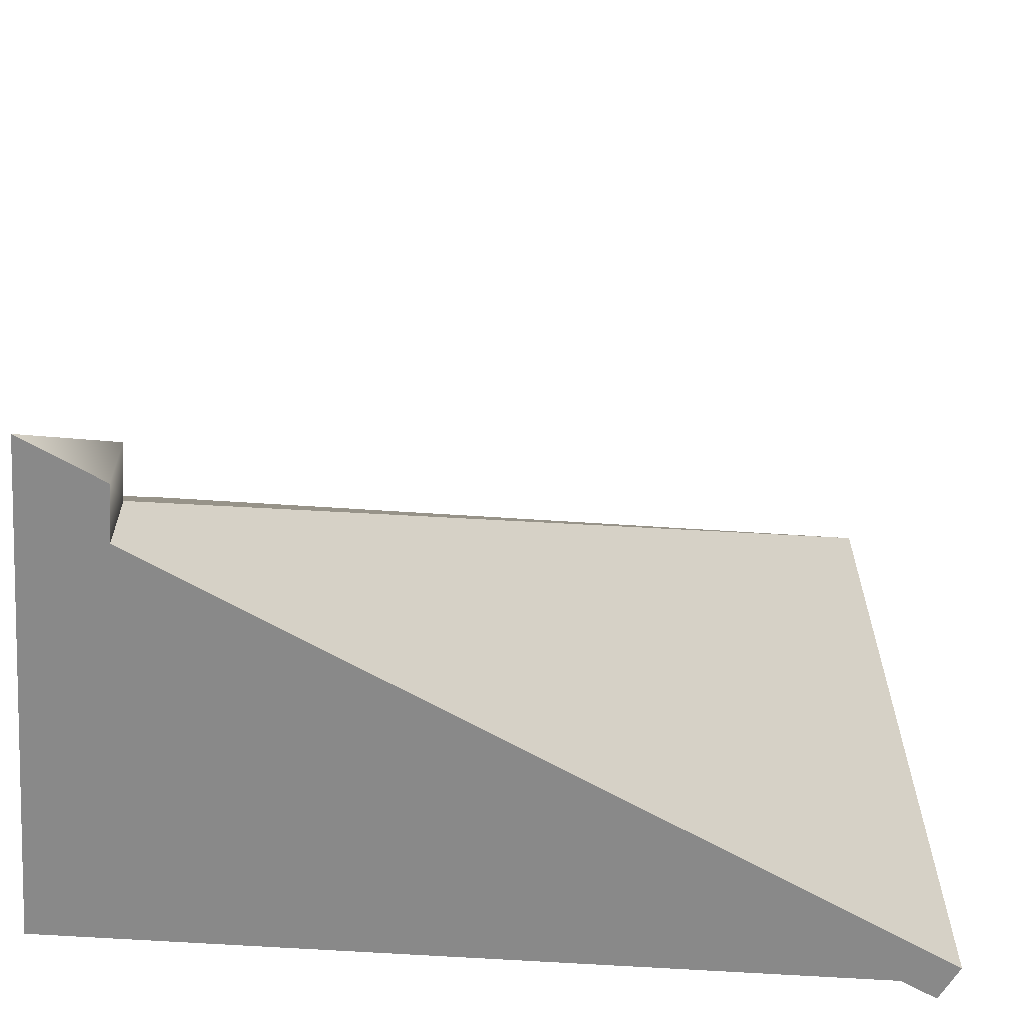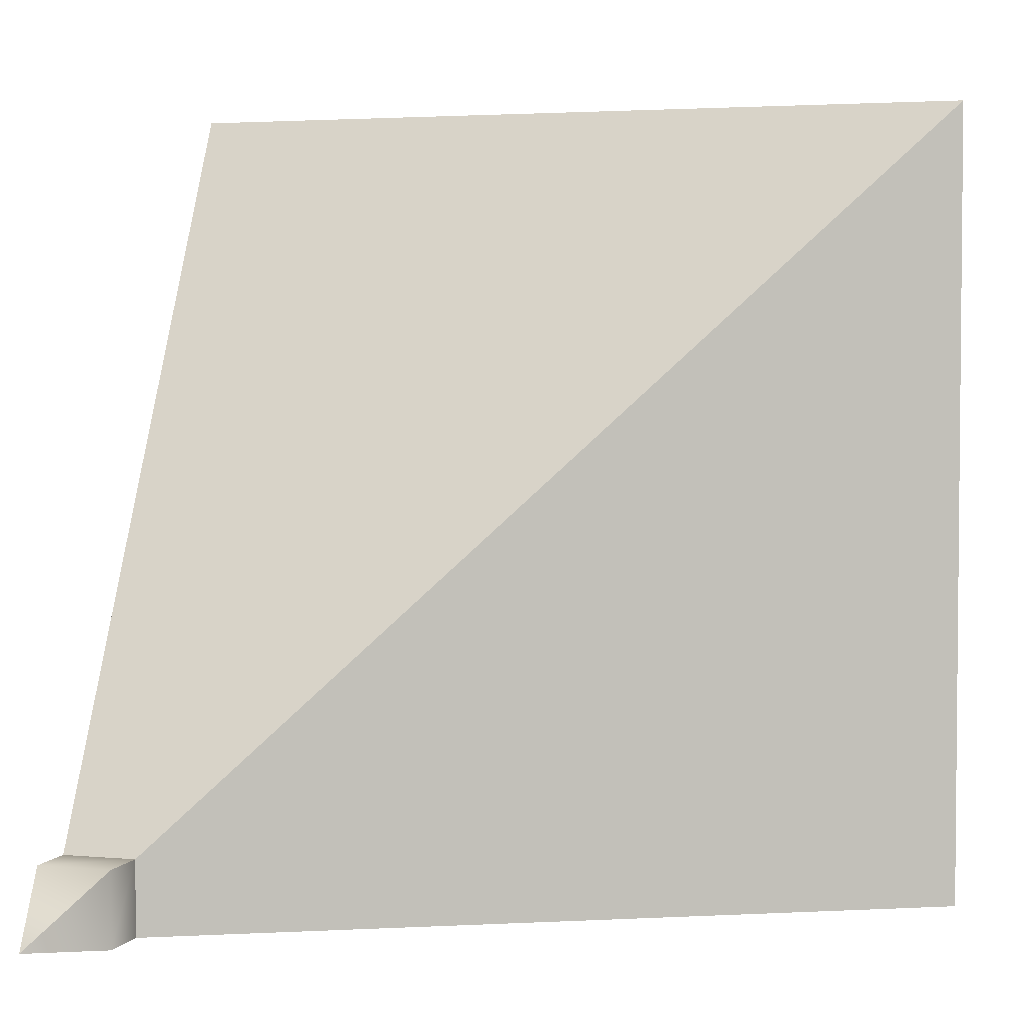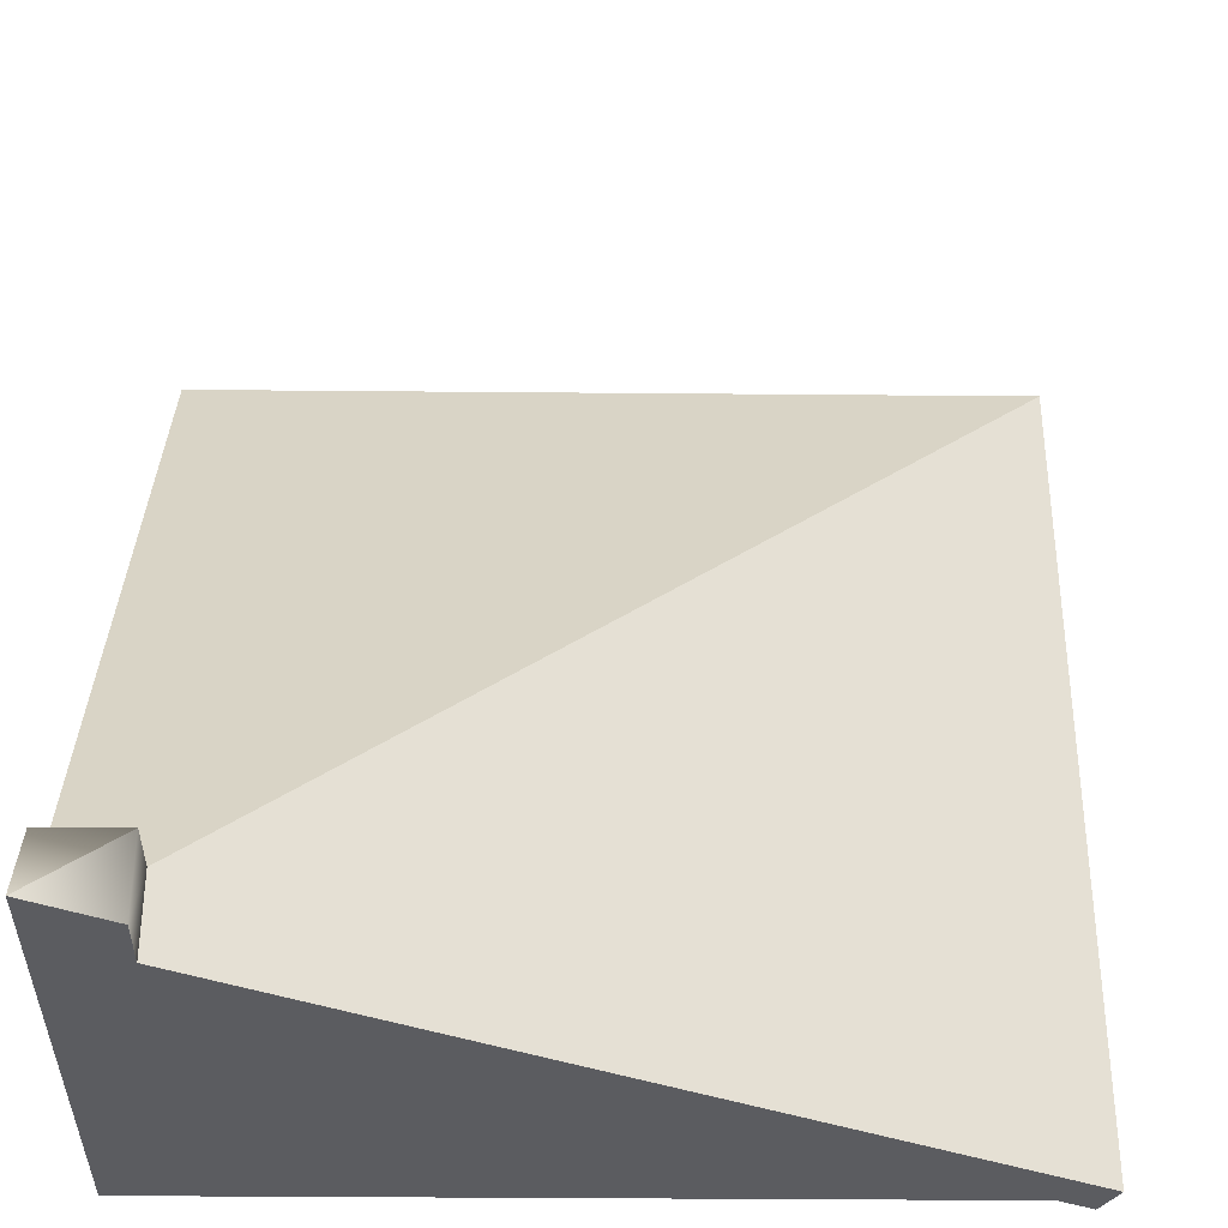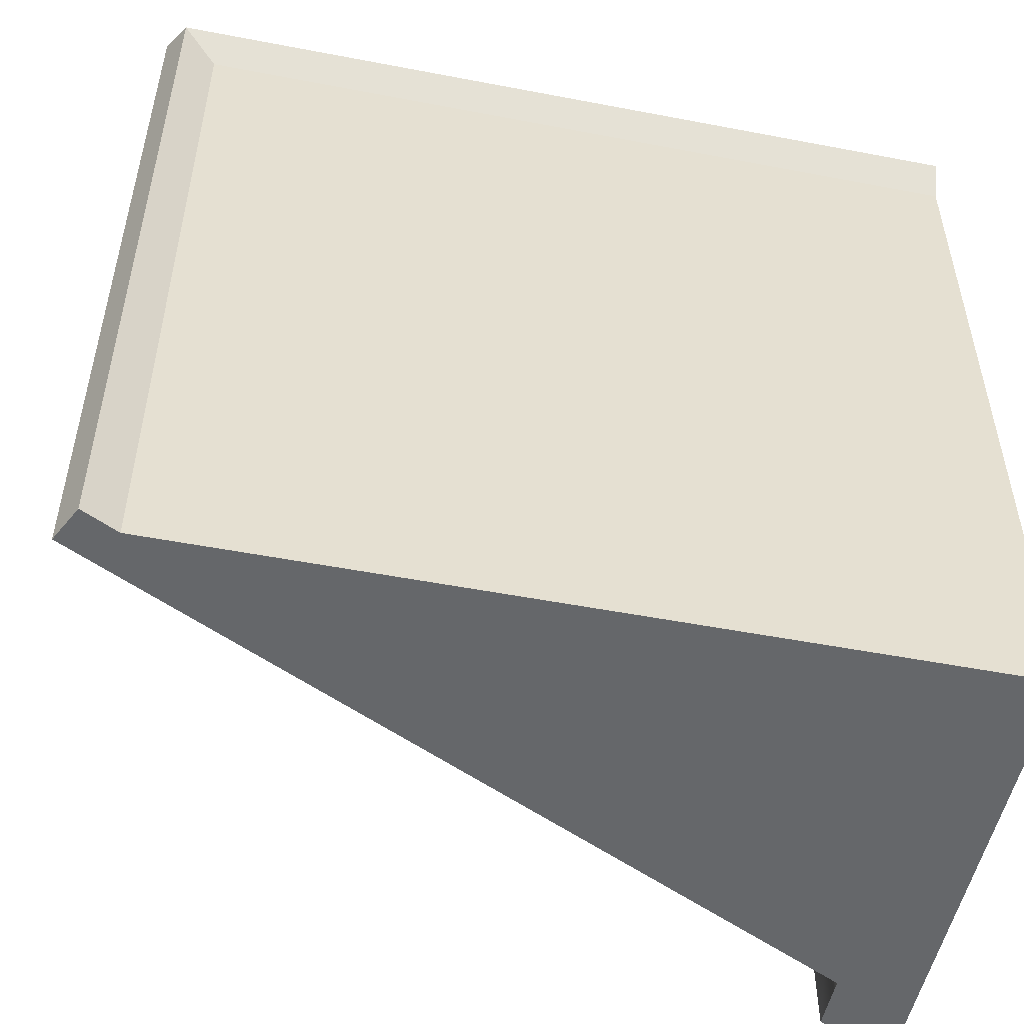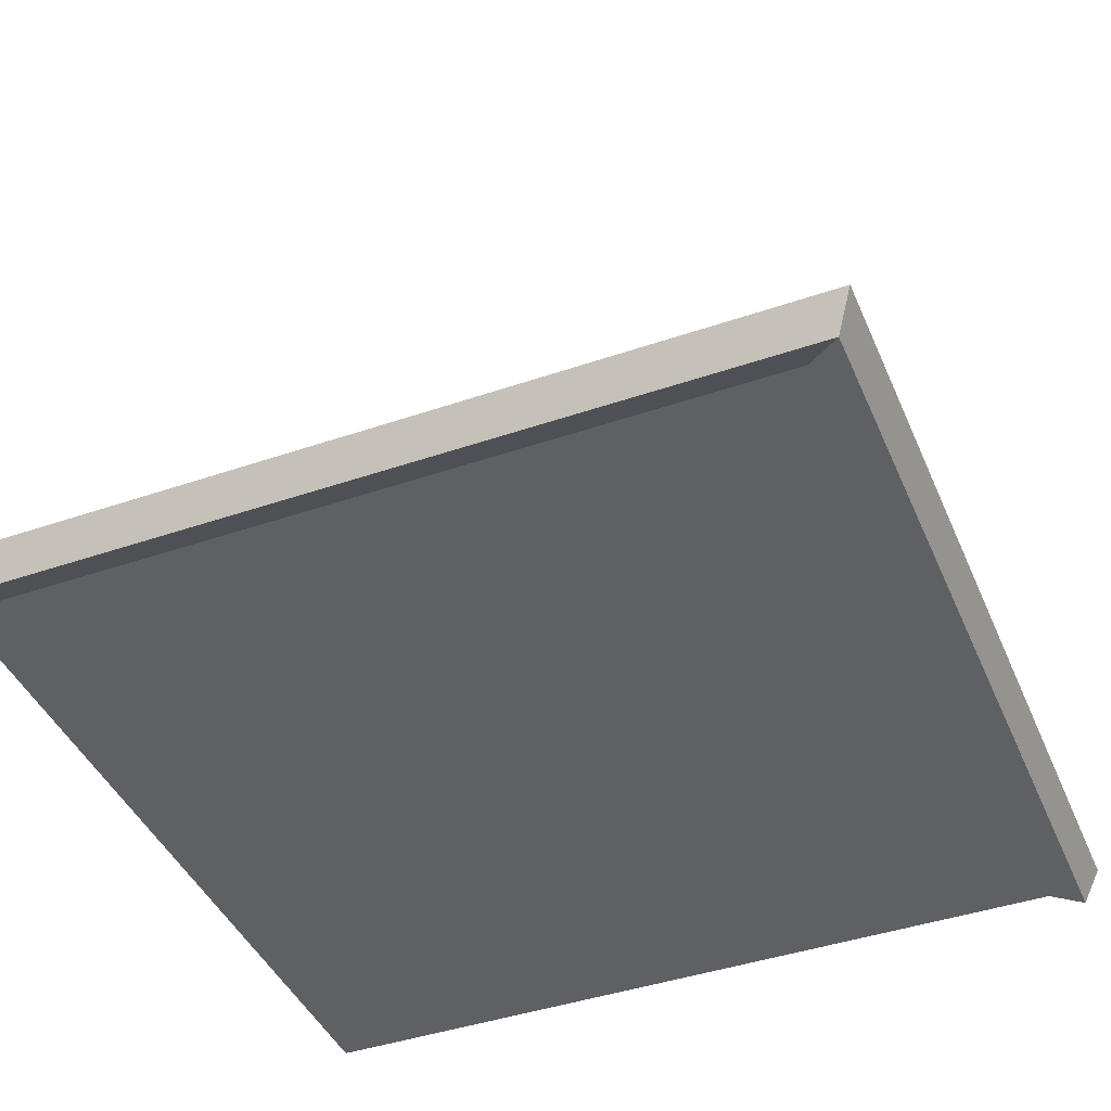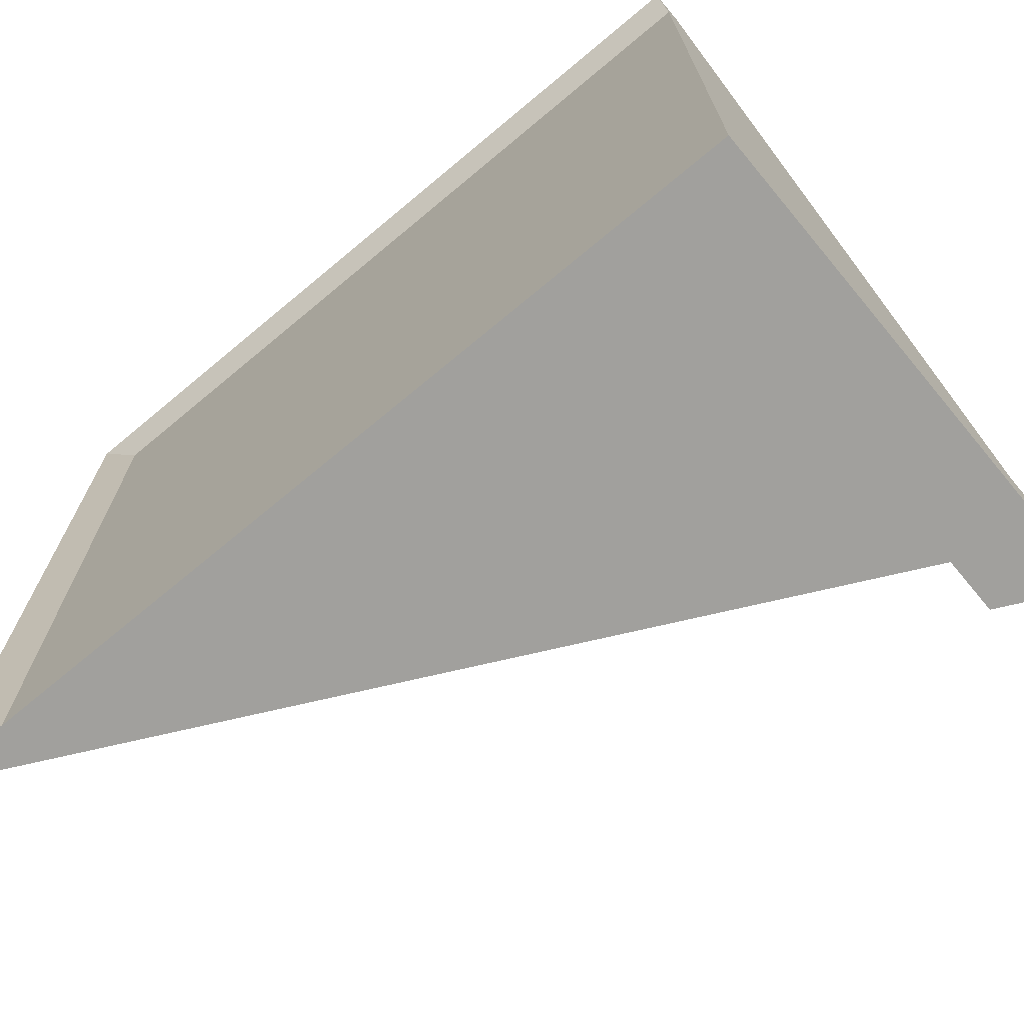
<metadata>
{"format":"obj","ext":"obj","renderer":"f3d","projection":"perspective","resolution":1024,"background":"white","views":[{"elev":-63.2,"azim":176.2,"up":"+Z"},{"elev":3.3,"azim":-163.3,"up":"+Z"},{"elev":-35.2,"azim":179.3,"up":"+Z"},{"elev":-52.0,"azim":-11.7,"up":"+Z"},{"elev":-42.9,"azim":-67.8,"up":"+Y"},{"elev":-71.7,"azim":39.8,"up":"+Z"}]}
</metadata>
<code>
g roof-corner
v 0.5 0 0.5 1 1 1
v 0.5 0 -0.5 1 1 1
v -0.5 0 0.5 1 1 1
v -0.5 0 -0.5 1 1 1
v -0.5447 -0.02236 -0.5 1 1 1
v -0.5671 0.02236 -0.5 1 1 1
v -0.4462 0.0828 -0.5 1 1 1
v 0.4 0.5059 -0.5 1 1 1
v 0.5 0.6259 -0.5 1 1 1
v 0.4 0.5759 -0.5 1 1 1
v 0.5 0.5759 -0.4 1 1 1
v 0.5 0.5059 -0.4 1 1 1
v 0.5 0.0828 0.4462 1 1 1
v 0.5 0.02236 0.5671 1 1 1
v 0.5 -0.02236 0.5447 1 1 1
v -0.5447 -0.02236 0.5447 1 1 1
v -0.5671 0.02236 0.5671 1 1 1
v 0.4 0.5759 -0.4 1 1 1
v 0.4 0.5059 -0.4 1 1 1
v -0.4462 0.0828 0.4462 1 1 1
f 3 2 1
f 2 3 4
f 6 4 5
f 4 6 2
f 2 6 7
f 2 7 8
f 2 8 9
f 9 8 10
f 12 9 11
f 12 2 9
f 2 12 1
f 1 12 13
f 1 13 14
f 1 14 15
f 16 4 3
f 4 16 5
f 15 3 1
f 3 15 16
f 16 6 5
f 6 16 17
f 14 16 15
f 16 14 17
f 18 11 9
f 18 9 10
f 19 10 8
f 10 19 18
f 11 19 12
f 19 11 18
f 7 19 8
f 19 7 20
f 19 13 12
f 13 19 20
f 20 14 13
f 14 20 17
f 7 17 20
f 17 7 6
g roof-corner
f 3 2 1
f 2 3 4
f 6 4 5
f 4 6 2
f 2 6 7
f 2 7 8
f 2 8 9
f 9 8 10
f 12 9 11
f 12 2 9
f 2 12 1
f 1 12 13
f 1 13 14
f 1 14 15
f 16 4 3
f 4 16 5
f 15 3 1
f 3 15 16
f 16 6 5
f 6 16 17
f 14 16 15
f 16 14 17
f 18 11 9
f 18 9 10
f 19 10 8
f 10 19 18
f 11 19 12
f 19 11 18
f 7 19 8
f 19 7 20
f 19 13 12
f 13 19 20
f 20 14 13
f 14 20 17
f 7 17 20
f 17 7 6

</code>
